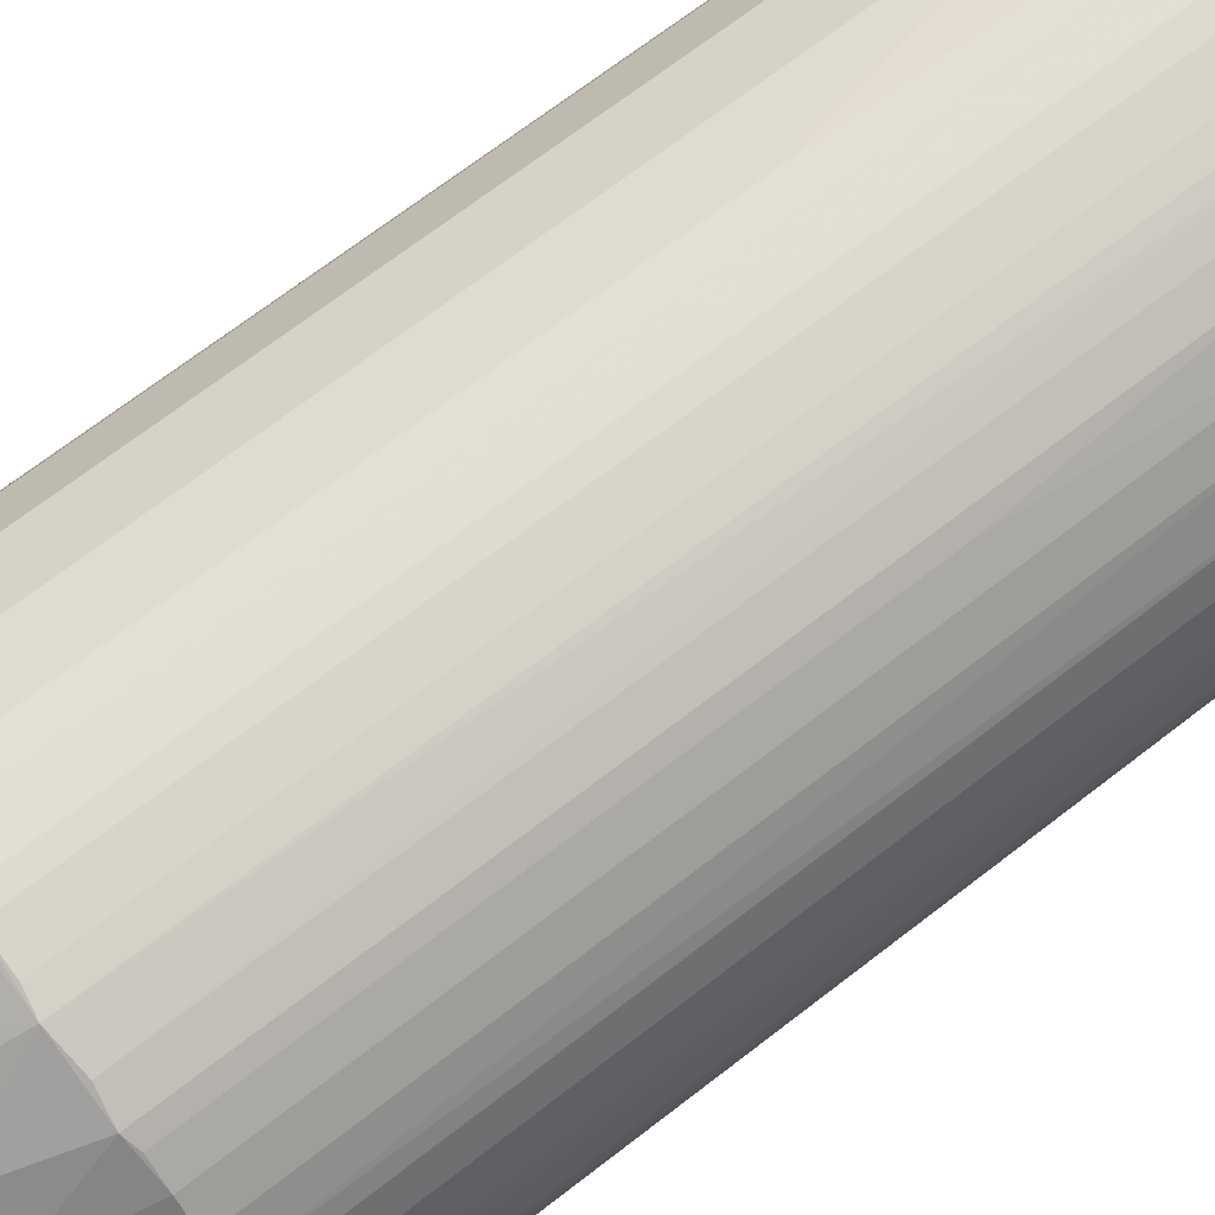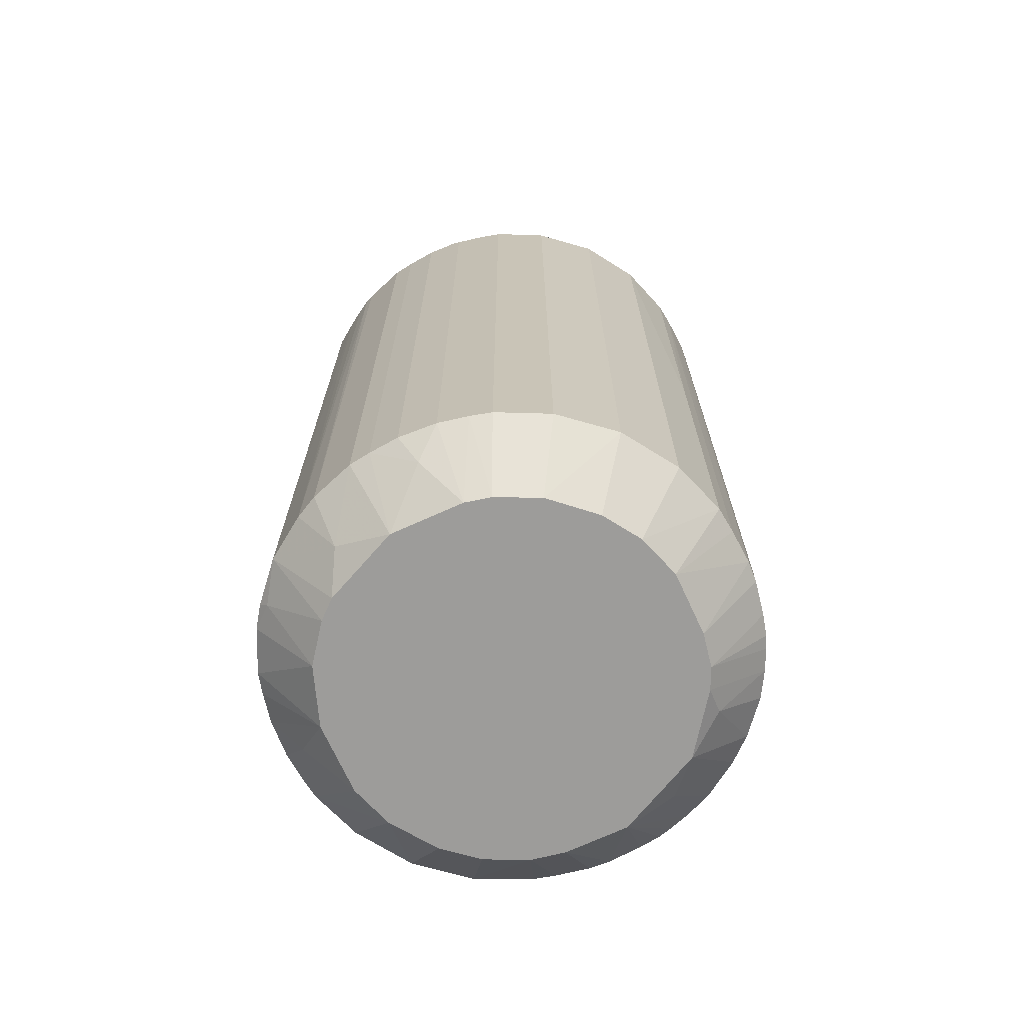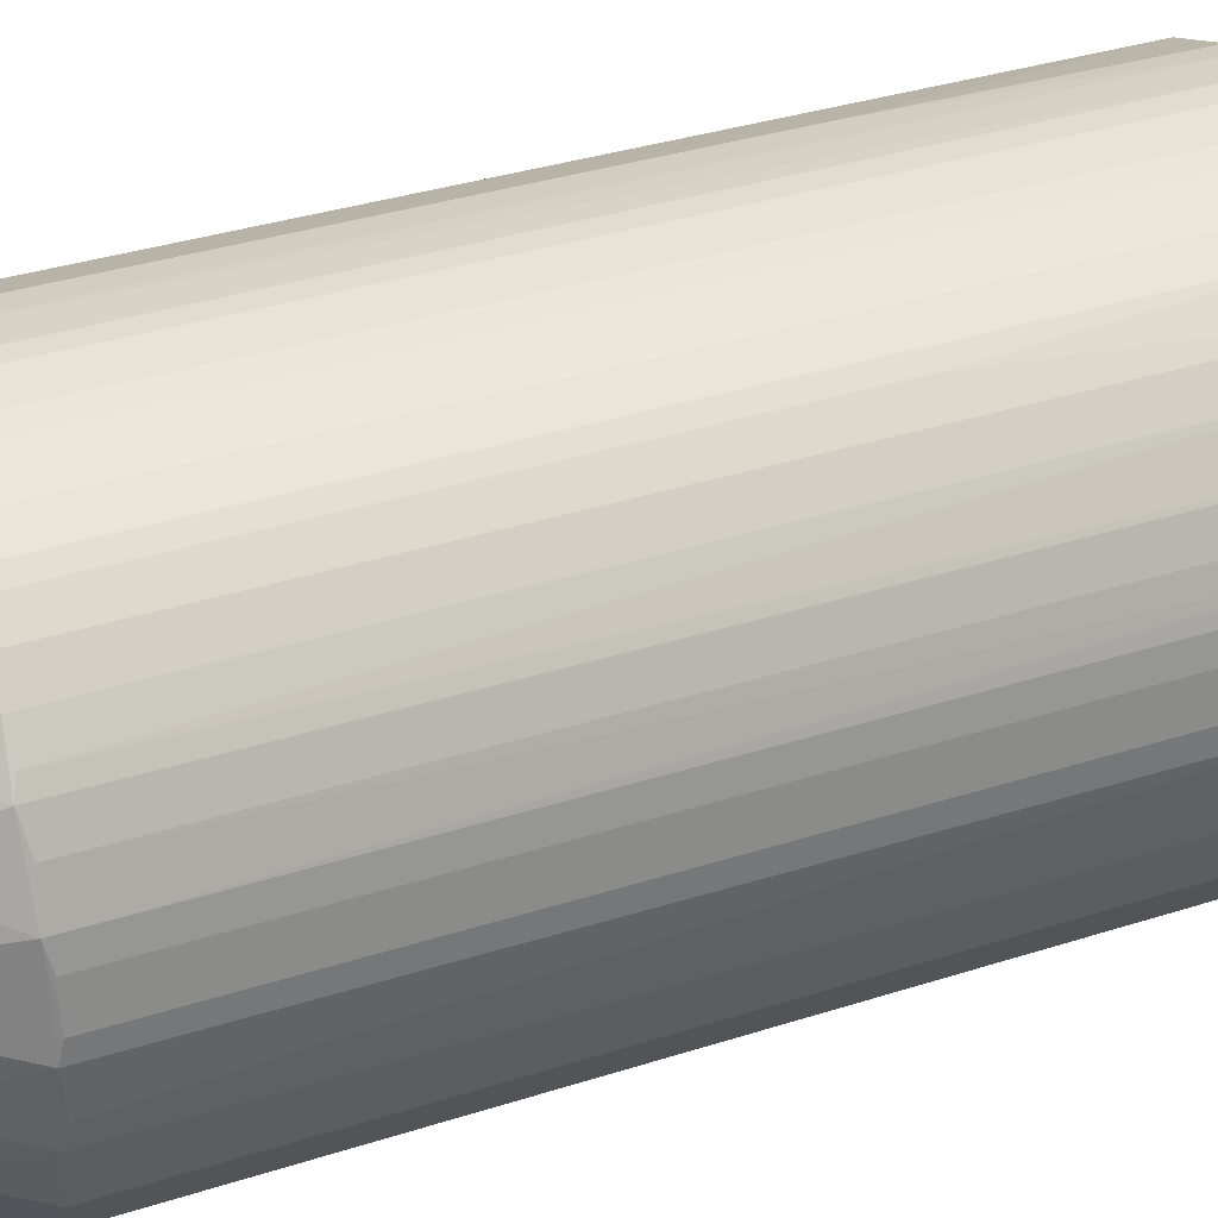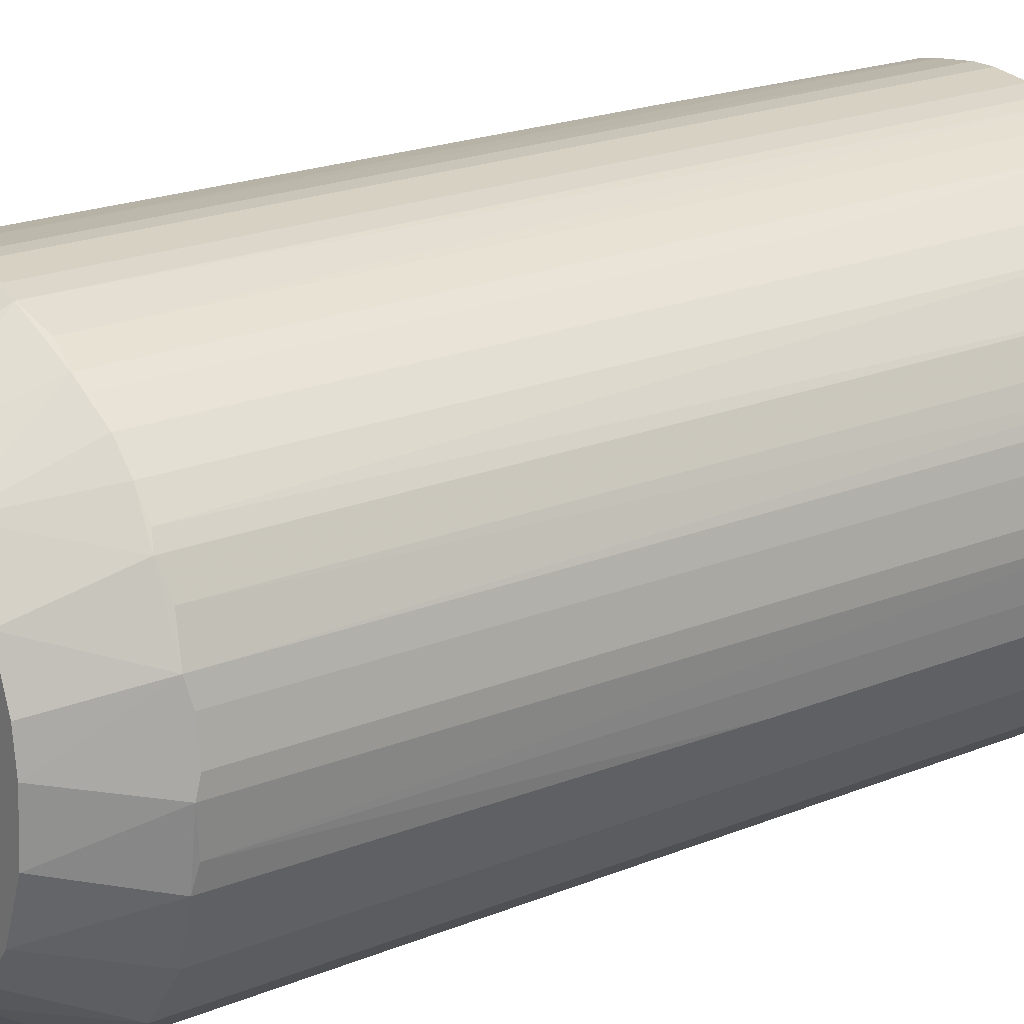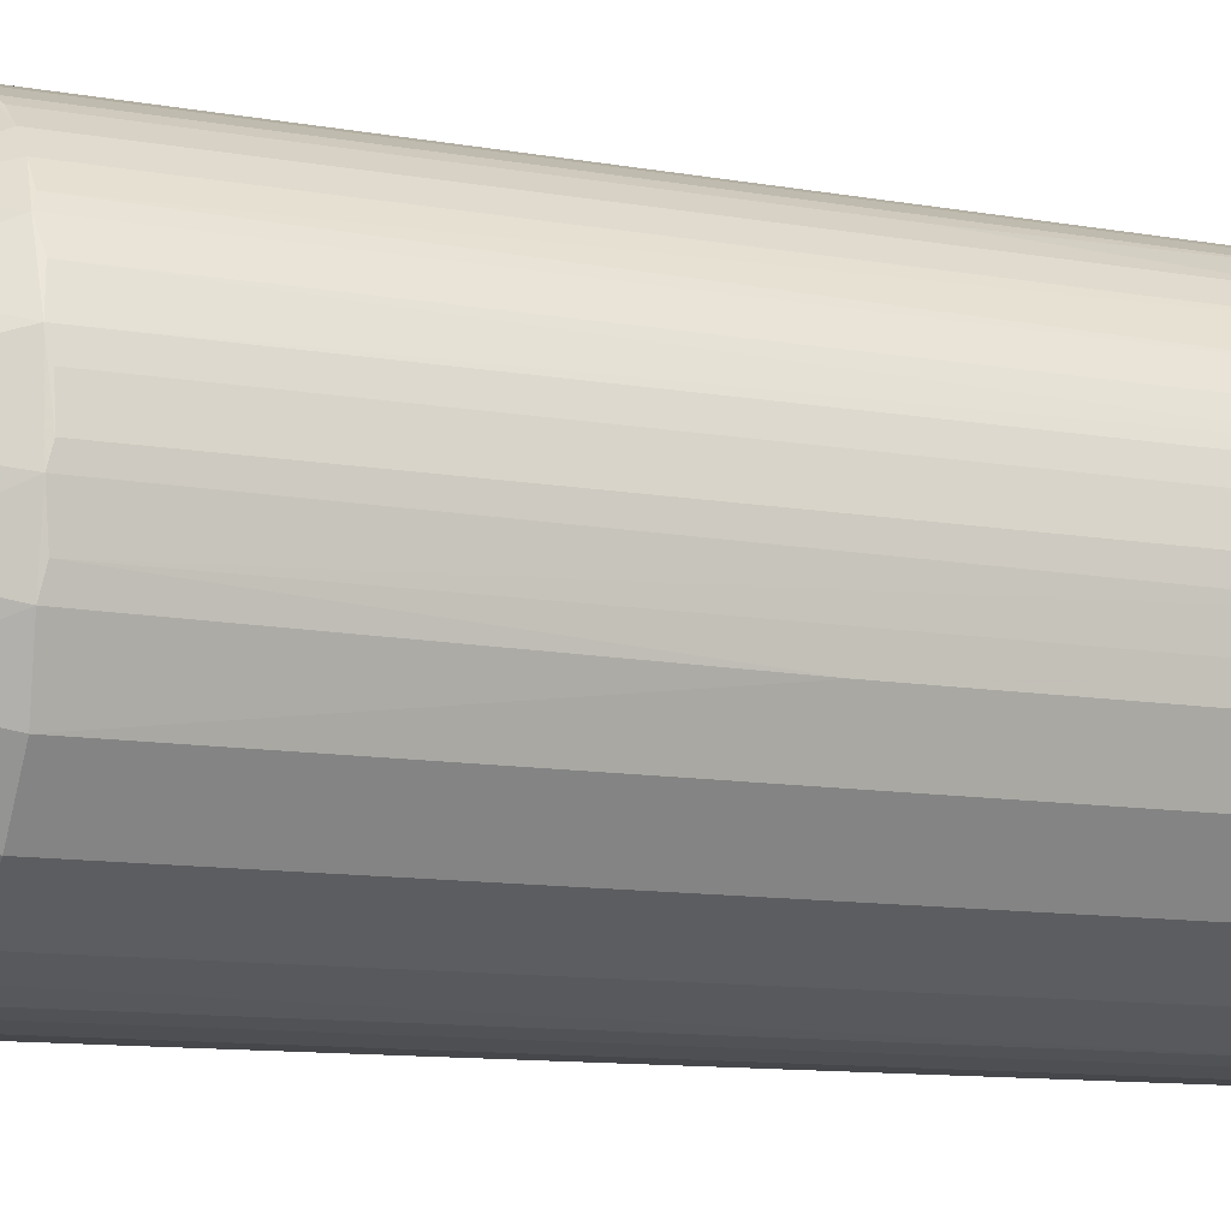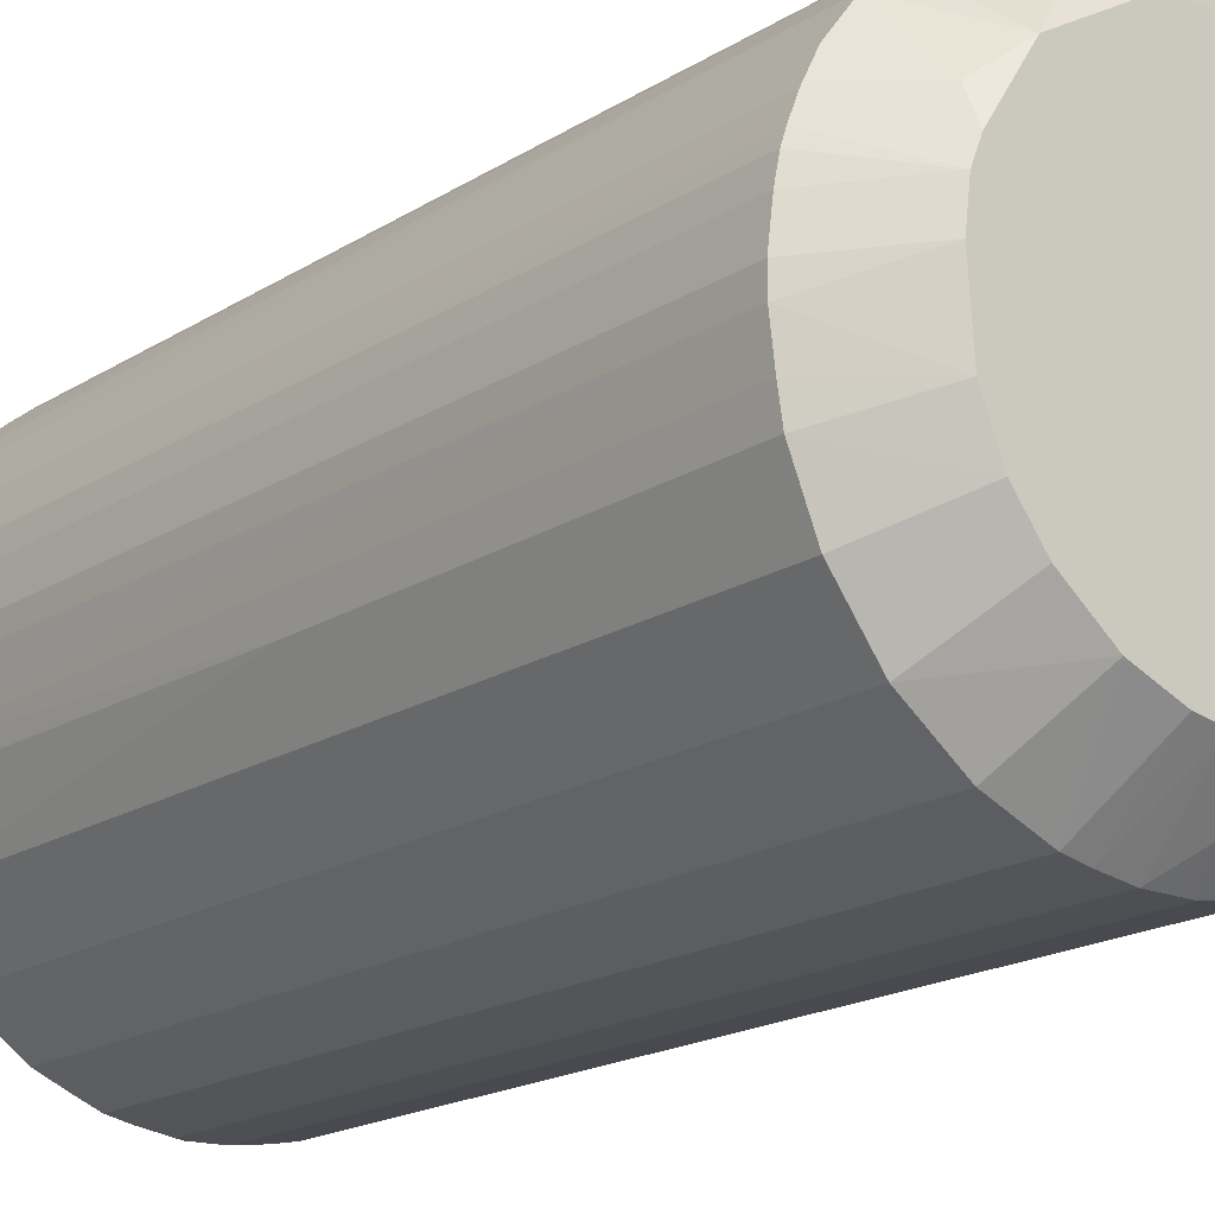
<metadata>
{"format":"obj","ext":"obj","renderer":"f3d","projection":"perspective","resolution":1024,"background":"white","views":[{"elev":70.6,"azim":52.4,"up":"+Y"},{"elev":-70.3,"azim":21.0,"up":"+Z"},{"elev":34.3,"azim":66.4,"up":"+Y"},{"elev":20.7,"azim":53.5,"up":"+Y"},{"elev":-10.8,"azim":66.0,"up":"+Y"},{"elev":-18.0,"azim":140.8,"up":"+Y"}]}
</metadata>
<code>
o convex_0
v -0.006298 0.02701 0.1336
v -0.000843 -0.03417 0.008793
v 0.002783 -0.03417 0.008793
v 0.001576 0.03429 0.008793
v 0.03429 -0.000845 0.1221
v -0.03053 -0.01599 0.1215
v -0.03295 0.01005 0.008793
v 0.03429 0.001568 0.008806
v 0.01732 -0.02993 0.1215
v 0.02278 0.0258 0.1215
v -0.02447 0.02459 0.1215
v -0.0275 -0.01902 0.007574
v -0.01114 -0.03235 0.1221
v 0.03005 -0.0172 0.008806
v 0.01854 0.01853 -0.000303
v 0.02581 0.02277 0.008793
v 0.007025 -0.02689 0.1336
v -0.000843 0.03429 0.1221
v -0.0172 0.03004 0.008793
v -0.03417 -0.001448 0.1221
v -0.0172 -0.01962 -0.000303
v -0.0269 -0.006903 0.1336
v 0.02762 0.001568 0.1336
v -0.01902 -0.02871 0.008793
v 0.03005 -0.0172 0.1215
v -0.01781 0.01914 -0.000303
v 0.03126 0.01429 0.1215
v 0.01914 -0.01781 -0.000303
v -0.03356 -0.006903 0.008793
v 0.01732 -0.02993 0.008793
v 0.0143 0.03125 0.008793
v 0.002783 -0.03417 0.1215
v -0.03295 0.01005 0.1215
v -0.02447 -0.02447 0.1215
v -0.00993 0.03308 0.1215
v 0.00945 0.03307 0.1221
v -0.02993 0.01732 0.008806
v 0.01914 0.02035 0.1336
v -0.02387 0.01429 0.1336
v 0.03308 0.009448 0.008793
v 0.02459 -0.02447 0.1215
v 0.03308 -0.009932 0.008793
v -0.01417 -0.02386 0.1336
v -0.02568 -0.003271 -0.000303
v -0.02871 -0.01902 0.008806
v 0.02399 -0.01417 0.1336
v -0.00993 -0.03296 0.008793
v 0.003392 -0.02568 -0.000303
v 0.02581 0.002178 -0.000303
v -0.006298 0.03368 0.008793
v 0.01005 -0.03295 0.1215
v -0.002056 0.02581 -0.000303
v 0.02459 -0.02447 0.008793
v -0.02447 0.02459 0.008793
v -0.03417 0.002781 0.008793
v -0.0172 -0.02992 0.1215
v -0.0172 0.03004 0.1215
v -0.02993 0.01732 0.1215
v 0.03308 -0.009329 0.1221
v 0.03368 0.006419 0.1215
v -0.002659 -0.03416 0.1215
v 0.01793 0.02944 0.1221
v 0.02944 0.01793 0.008806
v 0.02823 0.01974 0.1215
v 0.01793 0.02944 0.008793
v -0.03295 -0.009932 0.1215
v 0.01005 -0.03295 0.008793
v -0.02447 -0.02447 0.008793
v -0.03295 -0.009932 0.008793
v 0.006421 0.02701 0.1336
v 0.00945 0.03307 0.008793
v -0.02508 0.007023 -0.000303
v -0.01599 0.02277 0.1336
v -0.0269 0.007023 0.1336
v -0.02266 -0.01599 0.1336
v 0.01611 -0.02266 0.1336
v -0.002659 -0.0275 0.1336
v 0.007025 0.0252 -0.000303
v 0.02459 0.01308 0.1336
v -0.03417 0.002781 0.1215
v 0.0252 -0.006903 -0.000303
v -0.006901 -0.02508 -0.000303
v -0.009327 0.03308 0.008793
v -0.01599 -0.03053 0.008793
v -0.00993 -0.03296 0.1215
v 0.03429 -0.001448 0.008806
v 0.03308 0.009448 0.1221
v 0.02278 0.0258 0.008793
v -0.03053 -0.01599 0.008806
v 0.006421 0.03368 0.1215
v -0.03417 -0.002661 0.008793
v -0.02326 -0.01175 -0.000303
v 0.02399 0.01005 -0.000303
v -0.02871 -0.01902 0.1215
v 0.01308 -0.02265 -0.000303
v 0.03368 -0.006293 0.1215
v -0.01296 0.02277 -0.000303
v -0.006901 -0.03355 0.008793
v 0.03126 0.01429 0.008793
v 0.02702 -0.0063 0.1336
v -0.03356 -0.006903 0.1215
v 0.0143 0.03125 0.1215
v 0.02581 0.02277 0.1215
v -0.001446 0.03429 0.008793
v 0.02944 0.01793 0.1221
v 0.01308 0.02459 0.1336
v -0.02144 -0.02689 0.1215
v 0.007025 -0.03356 0.1215
v -0.00993 0.03308 0.04272
v -0.03356 0.007023 0.1215
v 0.001576 0.03429 0.1215
v 0.03429 0.001568 0.1215
v 0.01975 0.02823 0.0494
v -0.006298 0.03368 0.1215
v -0.02266 0.01308 -0.000303
v -0.002659 -0.03416 0.008793
v 0.006421 0.03368 0.008793
v 0.03368 0.006419 0.008806
v 0.03308 -0.009932 0.06331
v 0.0143 0.02398 0.001519
v -0.006901 -0.02689 0.1336
v -0.0275 0.002781 0.1336
v -0.01841 -0.02083 0.1336
v 0.02278 -0.01295 -0.000303
v -0.01477 -0.02508 0.002738
v -0.0269 -0.02144 0.1215
v 0.001576 0.02762 0.1336
v -0.01296 0.02459 0.1336
v 0.007025 -0.03356 0.008793
v -0.006901 0.0252 -0.000303
v 0.02702 0.006419 0.1336
v -0.02993 -0.0172 0.1215
v -0.03174 0.01308 0.1215
v -0.02023 0.01914 0.1336
v -0.01599 -0.03053 0.1215
v 0.02035 -0.01902 0.1336
v 0.01127 0.03247 0.008793
v -0.03356 0.007023 0.008793
v 0.03368 -0.006293 0.008793
v -0.006901 -0.03355 0.1215
v -0.03417 -0.002661 0.1215
v 0.03247 0.01127 0.008793
v 0.01308 -0.03174 0.1215
v 0.01187 -0.02508 0.1336
v 0.02399 0.01429 0.001519
v 0.001576 -0.03417 0.1221
v -0.02508 -0.01175 0.1336
v -0.000843 -0.03113 0.005162
v -0.01963 -0.0172 -0.000303
v 0.01975 0.02823 0.1215
v -0.03053 0.000965 0.004559
v 0.007025 -0.02508 -0.000303
v 0.0252 0.007023 -0.000303
v -0.01902 -0.02871 0.1215
f 123 107 154
f 17 1 22
f 1 17 23
f 15 21 26
f 21 15 28
f 2 3 32
f 1 18 35
f 1 23 38
f 22 1 39
f 14 25 41
f 9 30 41
f 25 14 42
f 17 22 43
f 26 21 44
f 23 17 46
f 41 25 46
f 21 28 48
f 28 15 49
f 15 26 52
f 14 41 53
f 41 30 53
f 11 19 54
f 19 26 54
f 37 11 54
f 19 11 57
f 35 19 57
f 11 37 58
f 39 11 58
f 46 25 59
f 38 10 62
f 63 16 64
f 31 62 65
f 45 12 68
f 29 44 69
f 6 66 69
f 66 29 69
f 1 38 70
f 26 44 72
f 39 1 73
f 57 11 73
f 22 39 74
f 43 22 75
f 9 41 76
f 46 17 76
f 17 43 77
f 15 52 78
f 52 4 78
f 38 23 79
f 55 20 80
f 28 49 81
f 21 48 82
f 56 24 84
f 84 47 85
f 8 5 86
f 49 8 86
f 81 49 86
f 23 5 87
f 60 40 87
f 10 16 88
f 16 15 88
f 12 45 89
f 6 69 89
f 36 71 90
f 44 29 91
f 20 55 91
f 44 21 92
f 69 44 92
f 12 89 92
f 89 69 92
f 49 15 93
f 48 28 95
f 28 53 95
f 53 30 95
f 30 67 95
f 5 59 96
f 86 5 96
f 26 19 97
f 52 26 97
f 47 82 98
f 85 47 98
f 63 27 99
f 5 23 100
f 23 46 100
f 59 5 100
f 46 59 100
f 22 20 101
f 66 22 101
f 29 66 101
f 91 29 101
f 62 31 102
f 36 62 102
f 16 10 103
f 10 38 103
f 64 16 103
f 18 4 104
f 4 52 104
f 52 50 104
f 27 63 105
f 63 64 105
f 38 79 105
f 87 27 105
f 79 87 105
f 103 38 105
f 64 103 105
f 62 36 106
f 38 62 106
f 36 70 106
f 70 38 106
f 68 24 107
f 34 68 107
f 32 3 108
f 51 17 108
f 67 51 108
f 19 35 109
f 35 50 109
f 83 19 109
f 50 83 109
f 33 7 110
f 74 33 110
f 55 80 110
f 80 74 110
f 4 18 111
f 18 36 111
f 90 4 111
f 36 90 111
f 5 8 112
f 8 60 112
f 87 5 112
f 60 87 112
f 65 62 113
f 10 88 113
f 88 65 113
f 35 18 114
f 50 35 114
f 18 104 114
f 104 50 114
f 7 37 115
f 54 26 115
f 37 54 115
f 72 7 115
f 26 72 115
f 2 61 116
f 61 98 116
f 78 4 117
f 71 78 117
f 4 90 117
f 90 71 117
f 8 49 118
f 60 8 118
f 40 60 118
f 25 42 119
f 59 25 119
f 96 59 119
f 42 96 119
f 31 65 120
f 15 78 120
f 78 31 120
f 88 15 120
f 65 88 120
f 43 13 121
f 77 43 121
f 61 77 121
f 13 85 121
f 20 22 122
f 22 74 122
f 80 20 122
f 74 80 122
f 75 34 123
f 43 75 123
f 34 107 123
f 42 14 124
f 14 53 124
f 53 28 124
f 28 81 124
f 81 42 124
f 68 21 125
f 24 68 125
f 21 82 125
f 82 47 125
f 84 24 125
f 47 84 125
f 68 34 126
f 45 68 126
f 34 75 126
f 94 45 126
f 75 94 126
f 18 1 127
f 36 18 127
f 1 70 127
f 70 36 127
f 1 35 128
f 35 57 128
f 73 1 128
f 57 73 128
f 3 48 129
f 108 3 129
f 67 108 129
f 50 52 130
f 19 83 130
f 83 50 130
f 97 19 130
f 52 97 130
f 79 23 131
f 23 87 131
f 87 79 131
f 89 45 132
f 6 89 132
f 45 94 132
f 94 75 132
f 7 33 133
f 37 7 133
f 58 37 133
f 39 58 133
f 33 74 133
f 74 39 133
f 11 39 134
f 39 73 134
f 73 11 134
f 13 43 135
f 43 56 135
f 56 84 135
f 85 13 135
f 84 85 135
f 41 46 136
f 76 41 136
f 46 76 136
f 71 36 137
f 31 78 137
f 78 71 137
f 102 31 137
f 36 102 137
f 7 72 138
f 110 7 138
f 55 110 138
f 42 81 139
f 81 86 139
f 96 42 139
f 86 96 139
f 98 61 140
f 85 98 140
f 61 121 140
f 121 85 140
f 20 91 141
f 101 20 141
f 91 101 141
f 27 87 142
f 87 40 142
f 99 27 142
f 93 99 142
f 30 9 143
f 67 30 143
f 51 67 143
f 17 51 144
f 9 76 144
f 76 17 144
f 143 9 144
f 51 143 144
f 15 16 145
f 16 63 145
f 93 15 145
f 63 99 145
f 99 93 145
f 2 32 146
f 61 2 146
f 17 77 146
f 77 61 146
f 32 108 146
f 108 17 146
f 66 6 147
f 22 66 147
f 75 22 147
f 6 132 147
f 132 75 147
f 3 2 148
f 48 3 148
f 82 48 148
f 98 82 148
f 2 116 148
f 116 98 148
f 68 12 149
f 21 68 149
f 12 92 149
f 92 21 149
f 62 10 150
f 10 113 150
f 113 62 150
f 72 44 151
f 44 91 151
f 91 55 151
f 138 72 151
f 55 138 151
f 48 95 152
f 95 67 152
f 129 48 152
f 67 129 152
f 49 93 153
f 118 49 153
f 40 118 153
f 142 40 153
f 93 142 153
f 24 56 154
f 56 43 154
f 107 24 154
f 43 123 154

</code>
